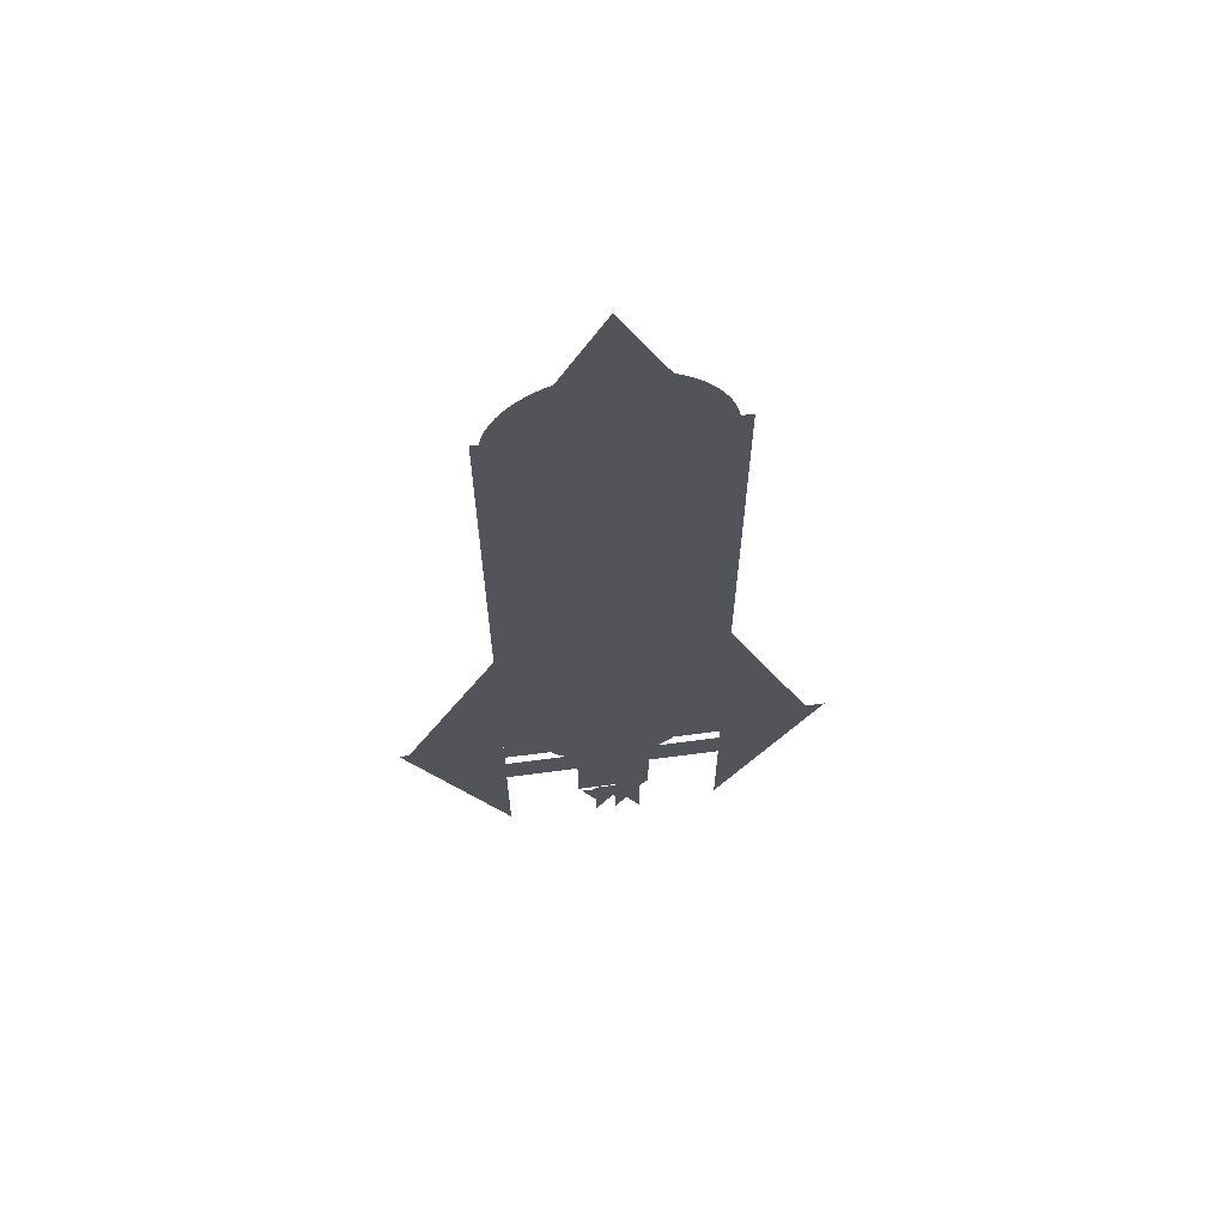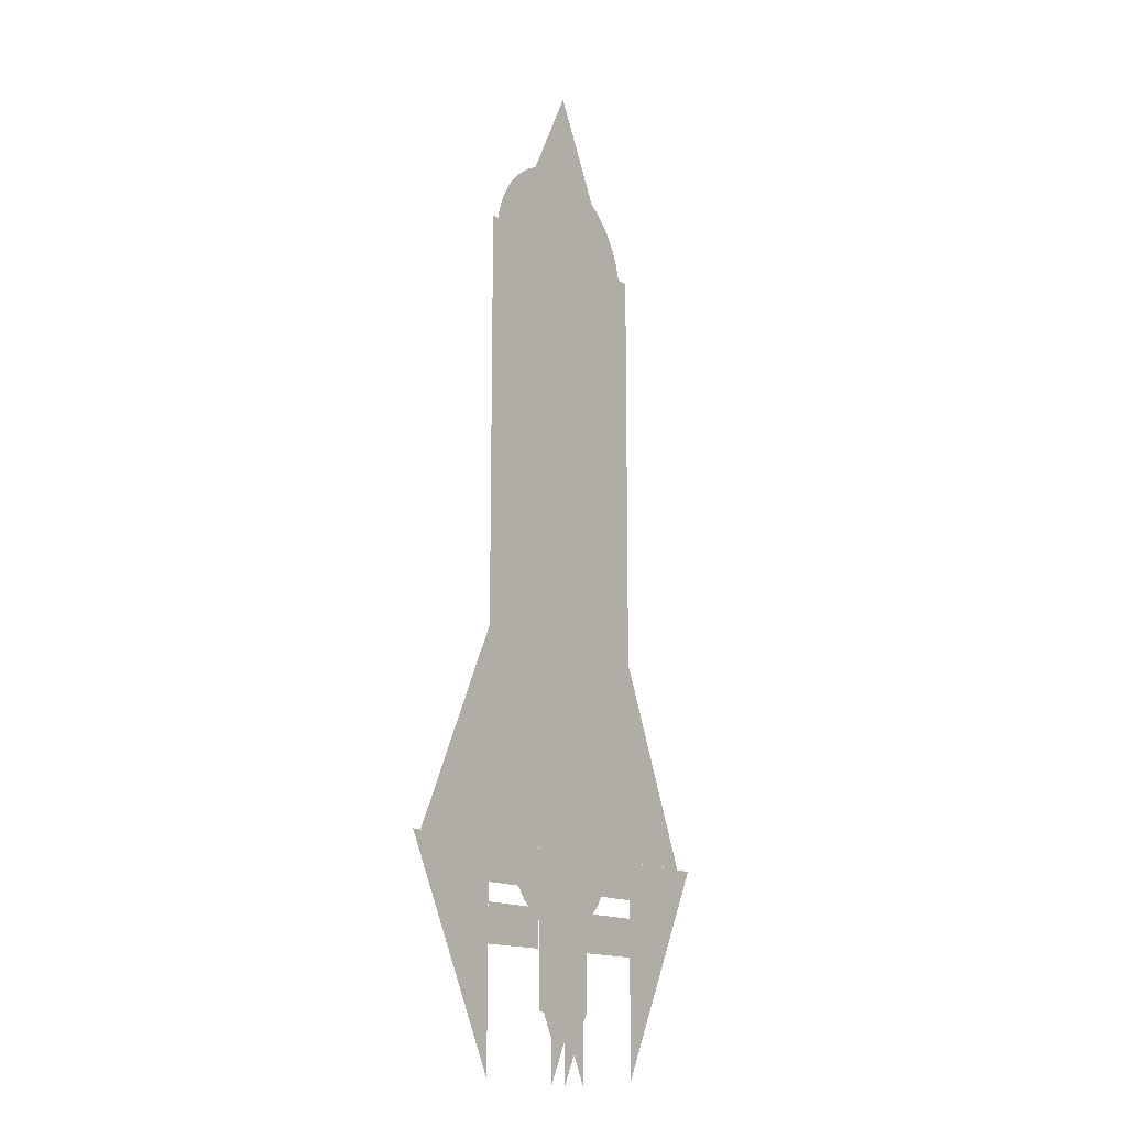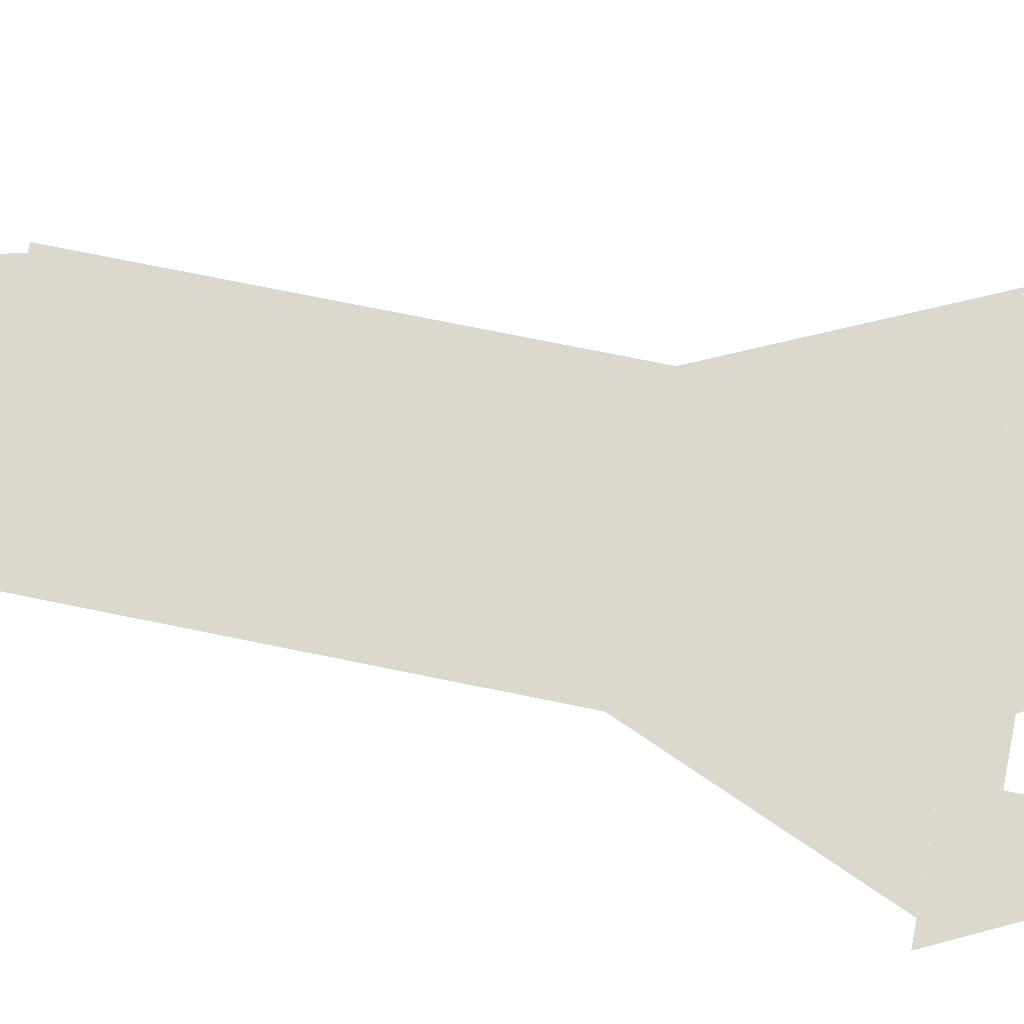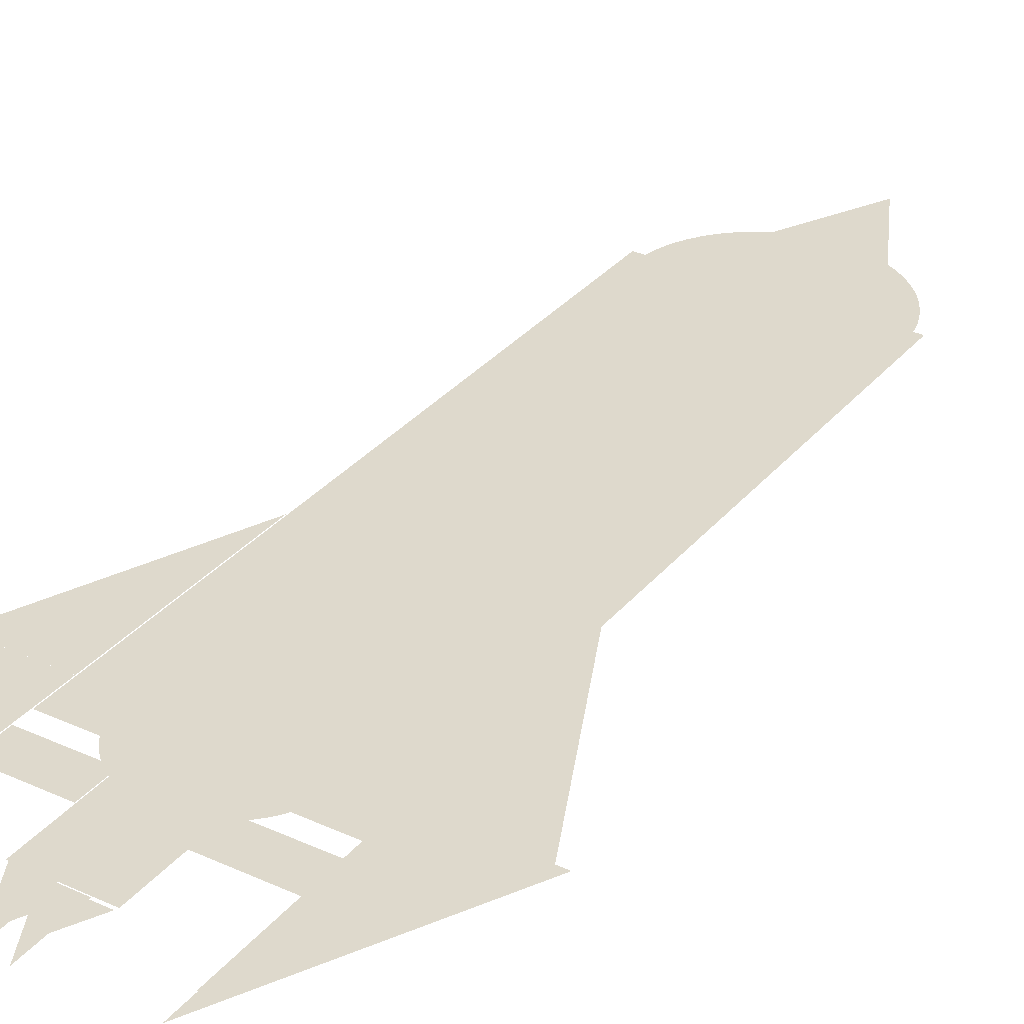
<metadata>
{"format":"obj","ext":"obj","renderer":"f3d","projection":"perspective","resolution":1024,"background":"white","views":[{"elev":64.8,"azim":172.4,"up":"+Y"},{"elev":-14.4,"azim":126.7,"up":"+Y"},{"elev":72.1,"azim":-78.4,"up":"+Z"},{"elev":32.0,"azim":32.6,"up":"+Z"}]}
</metadata>
<code>
o reflet
v 30.86 -672.7 0.137
v -26.54 -672.7 0.137
v -26.29 697.7 0.1372
v 31.11 697.7 0.1372
v 30.76 -672.6 -2.023
v 30.74 -756.8 -2.023
v -136.3 -756.8 -2.023
v -136.3 -672.6 -2.023
v 207.2 -672.6 0.137
v 30.73 -672.5 0.137
v 30.8 -296.8 0.1371
v -219.8 68.21 0.1371
v -208.2 67.65 0.1371
v -200.7 66.67 0.1371
v -189.7 64.34 0.1371
v -179.2 61 0.1371
v -169.1 56.72 0.1371
v -159.5 51.55 0.1371
v -150.4 45.55 0.1371
v -142 38.75 0.1371
v -134.2 31.22 0.1371
v -127.2 23 0.1371
v -120.9 14.16 0.1371
v -115.5 4.735 0.1371
v -110.9 -5.215 0.1371
v -107.2 -15.64 0.1371
v -104.6 -26.48 0.1371
v -102.9 -37.7 0.1371
v -102.4 -49.23 0.1371
v -102.9 -60.76 0.1371
v -103.9 -68.28 0.1371
v -106.2 -79.25 0.1371
v -109.6 -89.82 0.1371
v -113.8 -99.93 0.1371
v -119 -109.5 0.1371
v -125 -118.6 0.1371
v -131.8 -127 0.1371
v -139.4 -134.8 0.1371
v -147.6 -141.8 0.1371
v -156.4 -148.1 0.1371
v -165.8 -153.5 0.1371
v -175.8 -158.1 0.1371
v -186.2 -161.8 0.1371
v -197.1 -164.4 0.137
v -208.3 -166.1 0.137
v -219.8 -166.6 0.137
v -231.3 -166.1 0.137
v -238.8 -165.1 0.137
v -249.8 -162.8 0.1371
v -260.4 -159.4 0.1371
v -270.5 -155.1 0.1371
v -280.1 -150 0.1371
v -289.1 -144 0.1371
v -297.6 -137.2 0.1371
v -305.3 -129.6 0.1371
v -312.4 -121.4 0.1371
v -318.7 -112.6 0.1371
v -324.1 -103.2 0.1371
v -328.7 -93.2 0.1371
v -332.3 -82.78 0.1371
v -335 -71.93 0.1371
v -336.6 -60.72 0.1371
v -337.2 -49.19 0.1371
v -336.6 -37.66 0.1371
v -335.7 -30.14 0.1371
v -333.3 -19.17 0.1371
v -330 -8.602 0.1371
v -325.7 1.509 0.1371
v -320.5 11.11 0.1371
v -314.5 20.15 0.1371
v -307.7 28.58 0.1371
v -300.2 36.34 0.1371
v -292 43.39 0.1371
v -283.2 49.66 0.1371
v -273.7 55.11 0.1371
v -263.8 59.69 0.1371
v -253.4 63.34 0.1371
v -242.5 66.01 0.1371
v -231.3 67.65 0.1371
v -219.8 68.21 0.1371
v -304.4 -756.7 -2.023
v -470.6 -756.7 -2.023
v -470.6 -672.5 -2.023
v -304.4 -672.6 -2.023
v -211.4 -400.8 2.297
v -205.9 -401.6 2.297
v -197.8 -403.3 2.297
v -190.1 -405.7 2.297
v -182.7 -408.9 2.297
v -175.7 -412.6 2.297
v -169 -417 2.297
v -162.9 -422 2.297
v -157.2 -427.5 2.297
v -152 -433.6 2.297
v -147.4 -440 2.297
v -143.4 -447 2.297
v -140.1 -454.2 2.297
v -137.4 -461.9 2.297
v -135.4 -469.8 2.297
v -134.2 -478 2.297
v -133.8 -486.5 2.297
v -134.2 -494.9 2.297
v -134.9 -500.5 2.297
v -136.7 -508.5 2.297
v -139.1 -516.2 2.297
v -142.2 -523.6 2.297
v -146 -530.7 2.297
v -150.4 -537.3 2.297
v -155.4 -543.5 2.297
v -160.9 -549.2 2.297
v -166.9 -554.3 2.297
v -173.4 -558.9 2.297
v -180.3 -562.9 2.297
v -187.6 -566.3 2.297
v -195.3 -569 2.297
v -203.2 -570.9 2.297
v -211.4 -572.1 2.297
v -219.9 -572.5 2.297
v -228.3 -572.1 2.297
v -233.8 -571.4 2.297
v -241.9 -569.7 2.297
v -249.6 -567.2 2.297
v -257 -564.1 2.297
v -264.1 -560.3 2.297
v -270.7 -555.9 2.297
v -276.9 -550.9 2.297
v -282.6 -545.4 2.297
v -287.7 -539.4 2.297
v -292.3 -532.9 2.297
v -296.3 -526 2.297
v -299.7 -518.7 2.297
v -302.3 -511.1 2.297
v -304.3 -503.1 2.297
v -305.5 -494.9 2.297
v -305.9 -486.5 2.297
v -305.5 -478 2.297
v -304.8 -472.5 2.297
v -303.1 -464.5 2.297
v -300.6 -456.7 2.297
v -297.5 -449.3 2.297
v -293.7 -442.3 2.297
v -289.3 -435.7 2.297
v -284.3 -429.5 2.297
v -278.8 -423.8 2.297
v -272.8 -418.6 2.297
v -266.3 -414 2.297
v -259.4 -410 2.297
v -252.1 -406.7 2.297
v -244.5 -404 2.297
v -236.5 -402 2.297
v -228.3 -400.8 2.297
v -219.8 -400.4 2.297
v 30.72 -881 -2.023
v -136.3 -881 -2.023
v -136.3 -796.8 -2.023
v 30.73 -796.9 -2.023
v -210.1 -1009 -8.503
v -283.6 -1156 -8.503
v -283.6 -1009 -8.503
v -470.7 -672.5 0.137
v -663 -672.5 0.137
v -470.6 -217.5 0.1371
v -211.3 36.43 2.297
v -205.8 35.71 2.297
v -197.8 34 2.297
v -190 31.55 2.297
v -182.6 28.42 2.297
v -175.6 24.63 2.297
v -168.9 20.23 2.297
v -162.8 15.25 2.297
v -157.1 9.727 2.297
v -151.9 3.708 2.297
v -147.3 -2.773 2.297
v -143.3 -9.679 2.297
v -140 -16.97 2.297
v -137.3 -24.61 2.297
v -135.3 -32.56 2.297
v -134.1 -40.77 2.297
v -133.7 -49.22 2.297
v -134.1 -57.67 2.297
v -134.9 -63.18 2.297
v -136.6 -71.22 2.297
v -139 -78.97 2.297
v -142.2 -86.38 2.297
v -145.9 -93.41 2.297
v -150.3 -100 2.297
v -155.3 -106.2 2.297
v -160.8 -111.9 2.297
v -166.9 -117.1 2.297
v -173.3 -121.7 2.297
v -180.3 -125.7 2.297
v -187.5 -129 2.297
v -195.2 -131.7 2.297
v -203.1 -133.6 2.297
v -211.3 -134.8 2.297
v -219.8 -135.3 2.297
v -228.2 -134.8 2.297
v -233.8 -134.1 2.297
v -241.8 -132.4 2.297
v -249.5 -130 2.297
v -256.9 -126.8 2.297
v -264 -123 2.297
v -270.6 -118.6 2.297
v -276.8 -113.7 2.297
v -282.5 -108.1 2.297
v -287.6 -102.1 2.297
v -292.2 -95.64 2.297
v -296.2 -88.74 2.297
v -299.6 -81.45 2.297
v -302.3 -73.81 2.297
v -304.2 -65.86 2.297
v -305.4 -57.64 2.297
v -305.8 -49.19 2.297
v -305.4 -40.74 2.297
v -304.7 -35.23 2.297
v -303 -27.19 2.297
v -300.5 -19.45 2.297
v -297.4 -12.04 2.297
v -293.6 -5.003 2.297
v -289.2 1.623 2.297
v -284.2 7.798 2.297
v -278.7 13.49 2.297
v -272.7 18.65 2.297
v -266.2 23.25 2.297
v -259.3 27.24 2.297
v -252 30.59 2.297
v -244.4 33.27 2.297
v -236.4 35.23 2.297
v -228.2 36.43 2.297
v -219.8 36.84 2.297
v -49.67 -672.6 0.1371
v -50.48 -689.2 0.1371
v -51.88 -699.9 0.1371
v -55.23 -715.7 0.1371
v -60.01 -730.8 0.1371
v -66.14 -745.3 0.1371
v -73.55 -759.1 0.1371
v -82.16 -772.1 0.1371
v -91.91 -784.1 0.1371
v -102.7 -795.3 0.1371
v -114.5 -805.4 0.1371
v -127.2 -814.4 0.1371
v -140.7 -822.2 0.1371
v -154.9 -828.7 0.1371
v -169.9 -834 0.1371
v -185.4 -837.8 0.1371
v -201.5 -840.2 0.1371
v -218 -841 0.1371
v -218.1 -841 0.1371
v -234.6 -840.2 0.1371
v -245.4 -838.8 0.1371
v -261.1 -835.4 0.1371
v -276.2 -830.6 0.1371
v -290.7 -824.5 0.1371
v -304.5 -817.1 0.1371
v -317.5 -808.5 0.1371
v -329.6 -798.7 0.1371
v -340.7 -787.9 0.1371
v -350.8 -776.1 0.1371
v -359.8 -763.5 0.1371
v -367.6 -749.9 0.1371
v -374.2 -735.7 0.1371
v -379.4 -720.7 0.1371
v -383.2 -705.2 0.1371
v -385.6 -689.1 0.1371
v -386.4 -672.6 0.1371
v -177.3 -1156 -6.343
v -250.8 -1009 -6.343
v -177.4 -1009 -6.343
v -226.8 -1156 -4.183
v -300.4 -1009 -4.183
v -227 -1009 -4.183
v 267.3 -672.6 -2.023
v 30.73 -1146 -2.023
v 30.82 -672.6 -2.023
v -215.3 889.6 0.1371
v -192.3 888.5 0.1371
v -177.4 886.6 0.1371
v -155.6 881.9 0.1371
v -134.5 875.3 0.1371
v -114.4 866.8 0.1371
v -95.31 856.5 0.1371
v -77.32 844.5 0.1371
v -60.55 831 0.1371
v -45.1 816 0.1371
v -31.09 799.7 0.1371
v -18.6 782.1 0.1371
v -7.756 763.3 0.1371
v 1.352 743.5 0.1371
v 8.615 722.8 0.1371
v 13.93 701.2 0.1371
v 17.19 678.9 0.137
v 18.3 656 0.137
v -449 656 0.137
v -447.8 679 0.137
v -445.9 693.9 0.1371
v -441.3 715.8 0.1371
v -434.6 736.8 0.1371
v -426.1 756.9 0.1371
v -415.8 776 0.1371
v -403.9 794 0.1371
v -390.4 810.8 0.1371
v -375.4 826.2 0.1371
v -359 840.2 0.1371
v -341.4 852.7 0.1371
v -322.7 863.6 0.1371
v -302.9 872.7 0.1371
v -282.2 879.9 0.1371
v -260.6 885.3 0.1371
v -238.3 888.5 0.1371
v -215.3 889.6 0.1371
v -219.8 -369.1 0.1371
v -208.3 -369.6 0.1371
v -200.8 -370.6 0.1371
v -189.8 -372.9 0.1371
v -179.3 -376.3 0.1371
v -169.1 -380.5 0.1371
v -159.5 -385.7 0.1371
v -150.5 -391.7 0.1371
v -142.1 -398.5 0.1371
v -134.3 -406.1 0.1371
v -127.3 -414.3 0.1371
v -121 -423.1 0.1371
v -115.5 -432.5 0.1371
v -111 -442.5 0.1371
v -107.3 -452.9 0.1371
v -104.6 -463.8 0.1371
v -103 -475 0.1371
v -102.4 -486.5 0.1371
v -103 -498 0.1371
v -104 -505.5 0.1371
v -106.3 -516.5 0.1371
v -109.6 -527.1 0.1371
v -113.9 -537.2 0.1371
v -119.1 -546.8 0.1371
v -125.1 -555.8 0.1371
v -131.9 -564.3 0.1371
v -139.4 -572 0.1371
v -147.6 -579.1 0.1371
v -156.5 -585.3 0.1371
v -165.9 -590.8 0.1371
v -175.8 -595.4 0.1371
v -186.3 -599 0.1371
v -197.1 -601.7 0.137
v -208.3 -603.3 0.137
v -219.9 -603.9 0.137
v -219.9 -603.9 0.137
v -231.4 -603.3 0.137
v -238.9 -602.4 0.137
v -249.9 -600 0.137
v -260.5 -596.7 0.1371
v -270.6 -592.4 0.1371
v -280.2 -587.2 0.1371
v -289.2 -581.2 0.1371
v -297.7 -574.4 0.1371
v -305.4 -566.9 0.1371
v -312.5 -558.7 0.1371
v -318.7 -549.8 0.1371
v -324.2 -540.4 0.1371
v -328.8 -530.5 0.1371
v -332.4 -520.1 0.1371
v -335.1 -509.2 0.1371
v -336.7 -498 0.1371
v -337.3 -486.5 0.1371
v -336.7 -474.9 0.1371
v -335.7 -467.4 0.1371
v -333.4 -456.4 0.1371
v -330.1 -445.9 0.1371
v -325.8 -435.8 0.1371
v -320.6 -426.2 0.1371
v -314.6 -417.1 0.1371
v -307.8 -408.7 0.1371
v -300.3 -400.9 0.1371
v -292.1 -393.9 0.1371
v -283.2 -387.6 0.1371
v -273.8 -382.2 0.1371
v -263.9 -377.6 0.1371
v -253.4 -373.9 0.1371
v -242.6 -371.3 0.1371
v -231.4 -369.6 0.1371
v -219.9 -369.1 0.1371
v 30.86 -672.7 -2.023
v -470.7 -672.6 -2.023
v -470.4 697.8 -2.022
v 31.11 697.7 -2.022
v -136.3 -672.6 -4.183
v -136.3 -1009 -4.183
v -304.7 -1009 -4.183
v -304.6 -672.6 -4.183
v -240 -1099 -12.82
v -285 -1009 -12.82
v -195.4 -1009 -12.82
v -144.2 -1009 -10.66
v -189 -1099 -10.66
v -233.8 -1009 -10.66
v 244.4 -672.6 -2.023
v 30.73 -672.5 -2.023
v 30.82 -217.5 -2.023
v 237.1 -672.6 0.1371
v 30.73 -1085 0.137
v 30.81 -672.6 0.1371
v -470.6 -672.6 0.1371
v -470.7 -1146 0.137
v -707.1 -672.5 0.1371
v -219.7 505.5 0.1371
v -208.1 504.9 0.1371
v -200.6 503.9 0.1371
v -189.7 501.6 0.1371
v -179.1 498.3 0.1371
v -169 494 0.1371
v -159.4 488.8 0.1371
v -150.3 482.8 0.1371
v -141.9 476 0.1371
v -134.1 468.5 0.1371
v -127.1 460.3 0.1371
v -120.8 451.4 0.1371
v -115.4 442 0.1371
v -110.8 432.1 0.1371
v -107.1 421.6 0.1371
v -104.5 410.8 0.1371
v -102.8 399.6 0.1371
v -102.3 388 0.1371
v -102.8 376.5 0.1371
v -103.8 369 0.1371
v -106.2 358 0.1371
v -109.5 347.5 0.1371
v -113.8 337.3 0.1371
v -118.9 327.7 0.1371
v -124.9 318.7 0.1371
v -131.7 310.3 0.1371
v -139.3 302.5 0.1371
v -147.5 295.5 0.1371
v -156.3 289.2 0.1371
v -165.8 283.7 0.1371
v -175.7 279.2 0.1371
v -186.1 275.5 0.1371
v -197 272.8 0.137
v -208.2 271.2 0.137
v -219.7 270.6 0.137
v -231.3 271.2 0.137
v -238.8 272.2 0.137
v -249.7 274.5 0.1371
v -260.3 277.9 0.1371
v -270.4 282.1 0.1371
v -280 287.3 0.1371
v -289.1 293.3 0.1371
v -297.5 300.1 0.1371
v -305.3 307.6 0.1371
v -312.3 315.9 0.1371
v -318.6 324.7 0.1371
v -324 334.1 0.1371
v -328.6 344.1 0.1371
v -332.3 354.5 0.1371
v -334.9 365.3 0.1371
v -336.6 376.6 0.1371
v -337.1 388.1 0.1371
v -336.6 399.6 0.1371
v -335.6 407.1 0.1371
v -333.2 418.1 0.1371
v -329.9 428.7 0.1371
v -325.6 438.8 0.1371
v -320.5 448.4 0.1371
v -314.5 457.4 0.1371
v -307.7 465.9 0.1371
v -300.1 473.6 0.1371
v -291.9 480.7 0.1371
v -283.1 486.9 0.1371
v -273.7 492.4 0.1371
v -263.7 497 0.1371
v -253.3 500.6 0.1371
v -242.4 503.3 0.1371
v -231.2 504.9 0.1371
v -219.7 505.5 0.1371
v -51.29 739.3 -4.182
v -388 739.3 -4.182
v -219.6 1076 -4.182
v -51.3 696.1 -2.023
v -388 696.1 -2.023
v -219.6 1033 -2.023
v -211.2 473.7 2.297
v -205.7 473 2.297
v -197.7 471.3 2.297
v -189.9 468.8 2.297
v -182.5 465.7 2.297
v -175.5 461.9 2.297
v -168.9 457.5 2.297
v -162.7 452.5 2.297
v -157 447 2.297
v -151.8 441 2.297
v -147.2 434.5 2.297
v -143.3 427.6 2.297
v -139.9 420.3 2.297
v -137.2 412.7 2.297
v -135.3 404.7 2.297
v -134.1 396.5 2.297
v -133.7 388 2.297
v -134.1 379.6 2.297
v -134.8 374.1 2.297
v -136.5 366.1 2.297
v -138.9 358.3 2.297
v -142.1 350.9 2.297
v -145.9 343.9 2.297
v -150.3 337.2 2.297
v -155.2 331.1 2.297
v -160.8 325.4 2.297
v -166.8 320.2 2.297
v -173.3 315.6 2.297
v -180.2 311.6 2.297
v -187.5 308.3 2.297
v -195.1 305.6 2.297
v -203 303.6 2.297
v -211.3 302.4 2.297
v -219.7 302 2.297
v -228.2 302.4 2.297
v -233.7 303.1 2.297
v -241.7 304.9 2.297
v -249.5 307.3 2.297
v -256.9 310.4 2.297
v -263.9 314.2 2.297
v -270.5 318.6 2.297
v -276.7 323.6 2.297
v -282.4 329.1 2.297
v -287.6 335.1 2.297
v -292.2 341.6 2.297
v -296.1 348.5 2.297
v -299.5 355.8 2.297
v -302.2 363.5 2.297
v -304.1 371.4 2.297
v -305.3 379.6 2.297
v -305.7 388.1 2.297
v -305.3 396.5 2.297
v -304.6 402 2.297
v -302.9 410.1 2.297
v -300.5 417.8 2.297
v -297.3 425.2 2.297
v -293.5 432.3 2.297
v -289.1 438.9 2.297
v -284.2 445.1 2.297
v -278.6 450.8 2.297
v -272.6 455.9 2.297
v -266.1 460.5 2.297
v -259.2 464.5 2.297
v -251.9 467.9 2.297
v -244.3 470.5 2.297
v -236.4 472.5 2.297
v -228.1 473.7 2.297
v -219.7 474.1 2.297
v -304.5 -881.1 -2.023
v -470.6 -881 -2.023
v -470.6 -796.8 -2.023
v -304.4 -796.9 -2.023
f 1 2 3 4
f 5 6 7 8
f 9 10 11
f 81 82 83 84
f 157 158 159
f 267 268 269
f 270 271 272
f 390 391 392
f 393 394 395
f 396 397 398
f 474 475 476
f 477 478 479
f 12 13 14 15 16 17 18 19 20 21 22 23 24 25 26 27 28 29 30 31 32 33 34 35 36 37 38 39 40 41 42 43 44 45 46 47 48 49 50 51 52 53 54 55 56 57 58 59 60 61 62 63 64 65 66 67 68 69 70 71 72 73 74 75 76 77 78 79 80
f 85 86 87 88 89 90 91 92 93 94 95 96 97 98 99 100 101 102 103 104 105 106 107 108 109 110 111 112 113 114 115 116 117 118 119 120 121 122 123 124 125 126 127 128 129 130 131 132 133 134 135 136 137 138 139 140 141 142 143 144 145 146 147 148 149 150 151 152
f 163 164 165 166 167 168 169 170 171 172 173 174 175 176 177 178 179 180 181 182 183 184 185 186 187 188 189 190 191 192 193 194 195 196 197 198 199 200 201 202 203 204 205 206 207 208 209 210 211 212 213 214 215 216 217 218 219 220 221 222 223 224 225 226 227 228 229 230
f 312 313 314 315 316 317 318 319 320 321 322 323 324 325 326 327 328 329 330 331 332 333 334 335 336 337 338 339 340 341 342 343 344 345 346 347 348 349 350 351 352 353 354 355 356 357 358 359 360 361 362 363 364 365 366 367 368 369 370 371 372 373 374 375 376 377 378 379 380 381
f 405 406 407 408 409 410 411 412 413 414 415 416 417 418 419 420 421 422 423 424 425 426 427 428 429 430 431 432 433 434 435 436 437 438 439 440 441 442 443 444 445 446 447 448 449 450 451 452 453 454 455 456 457 458 459 460 461 462 463 464 465 466 467 468 469 470 471 472 473
f 480 481 482 483 484 485 486 487 488 489 490 491 492 493 494 495 496 497 498 499 500 501 502 503 504 505 506 507 508 509 510 511 512 513 514 515 516 517 518 519 520 521 522 523 524 525 526 527 528 529 530 531 532 533 534 535 536 537 538 539 540 541 542 543 544 545 546 547
f 153 154 155 156
f 386 387 388 389
f 548 549 550 551
f 160 161 162
f 231 232 233 234 235 236 237 238 239 240 241 242 243 244 245 246 247 248 249 250 251 252 253 254 255 256 257 258 259 260 261 262 263 264 265 266
f 276 277 278 279 280 281 282 283 284 285 286 287 288 289 290 291 292 293 294 295 296 297 298 299 300 301 302 303 304 305 306 307 308 309 310 311
f 273 274 275
f 399 400 401
f 382 383 384 385
f 402 403 404

</code>
